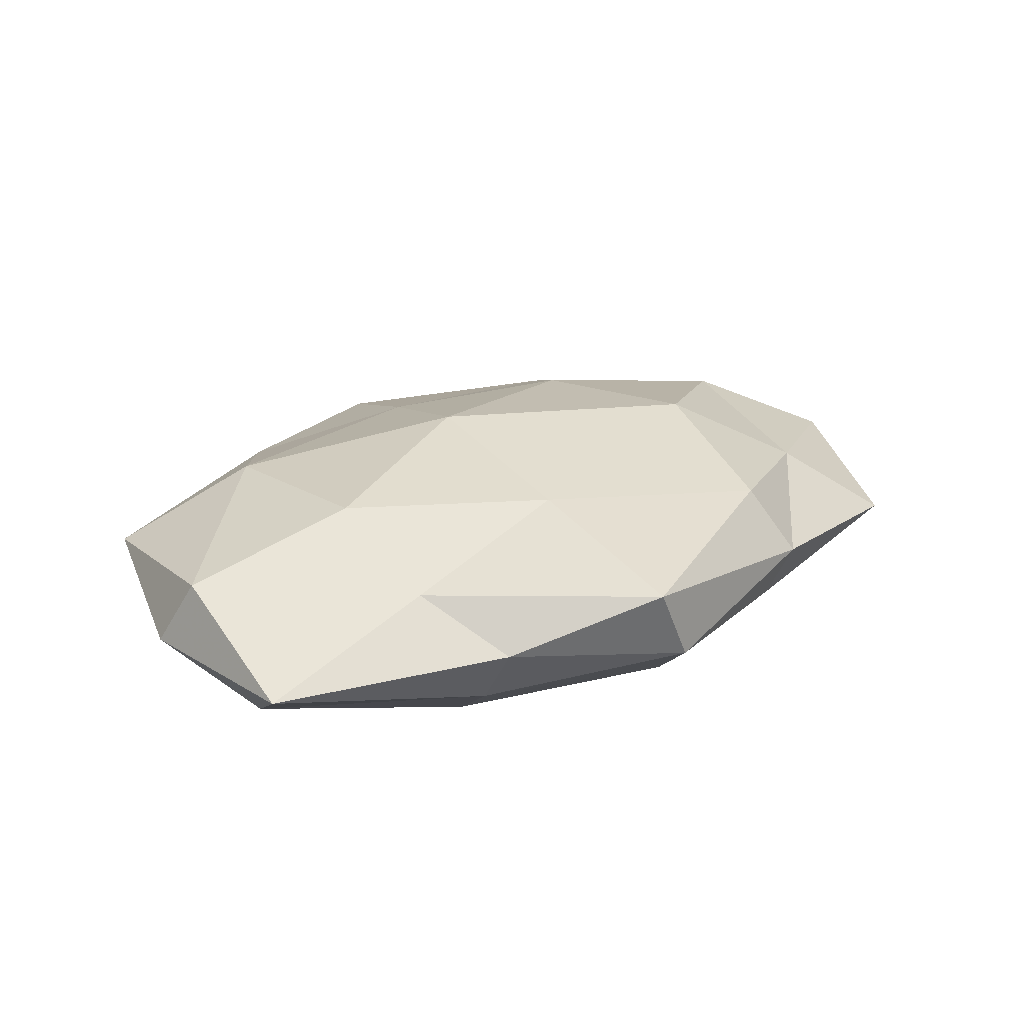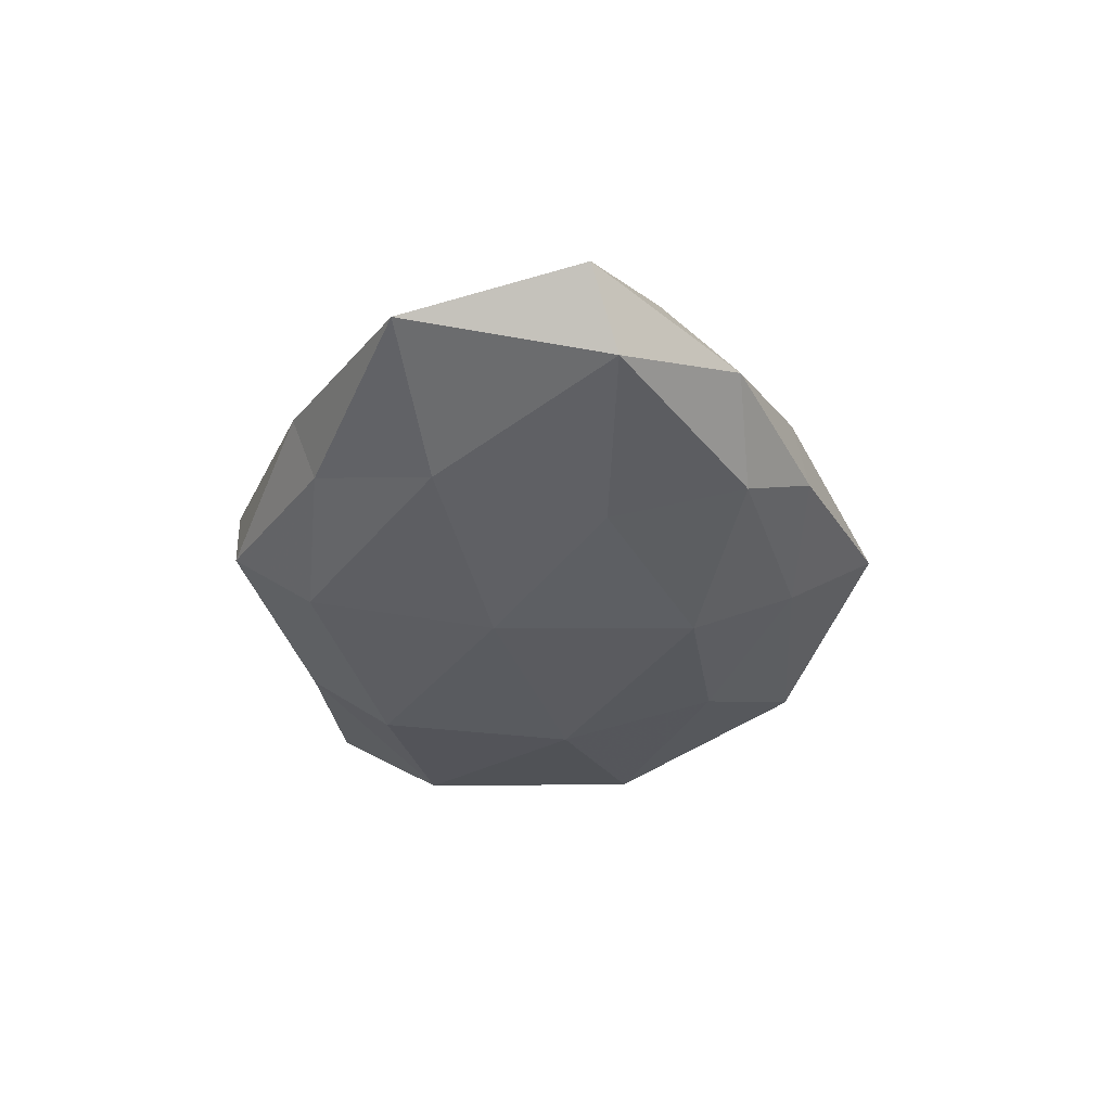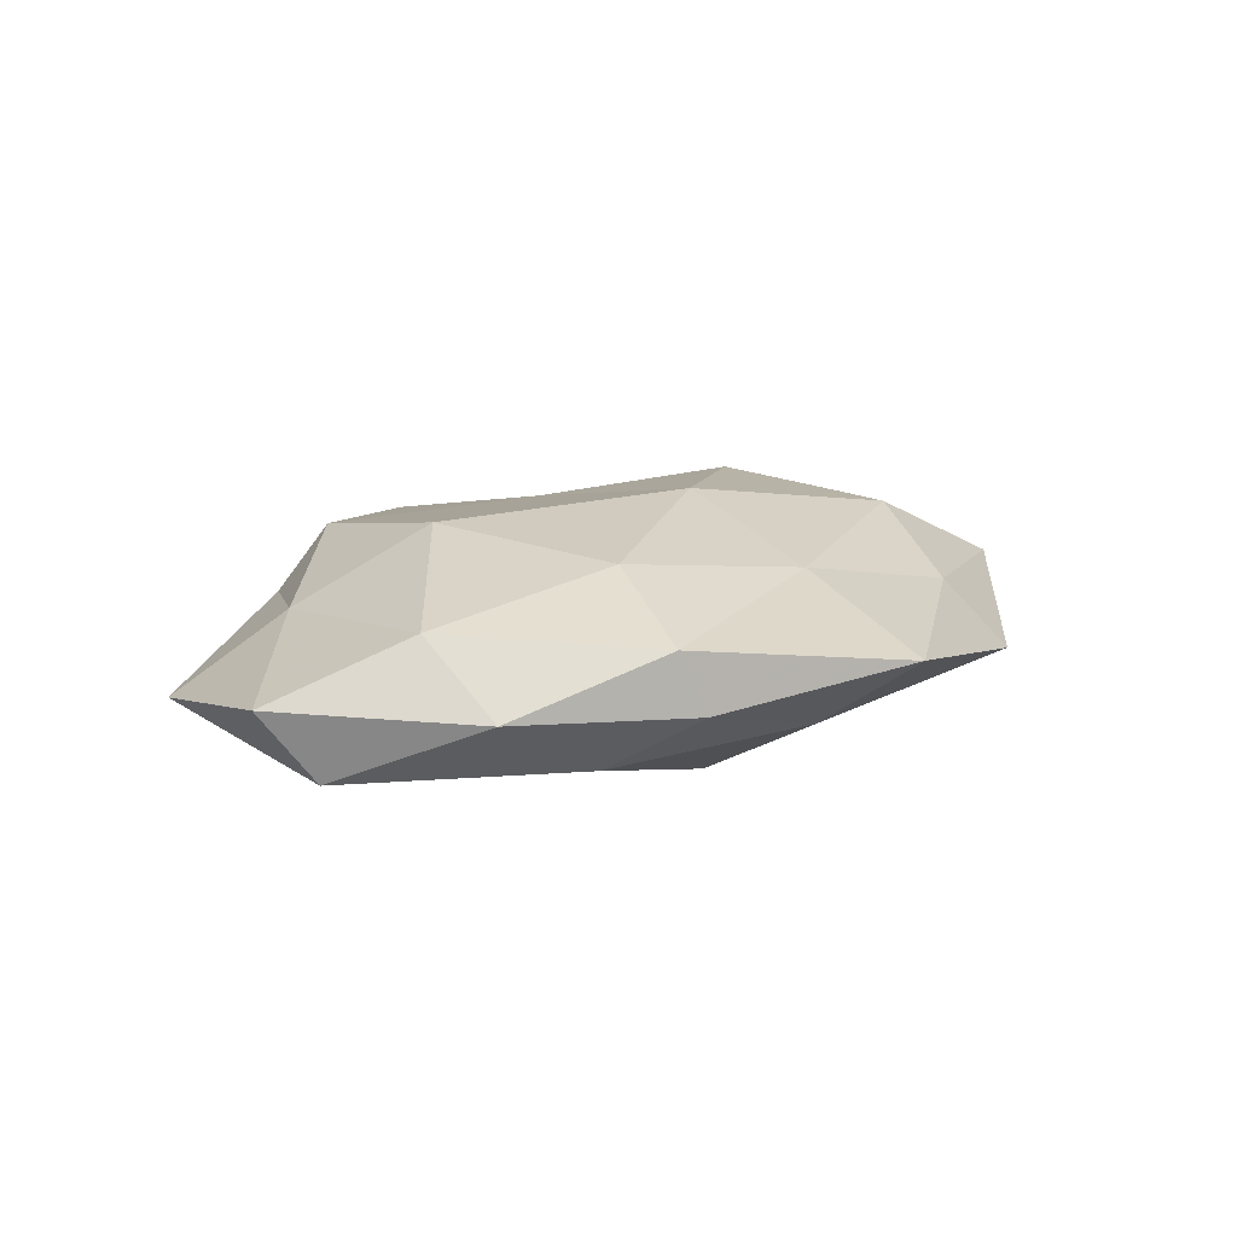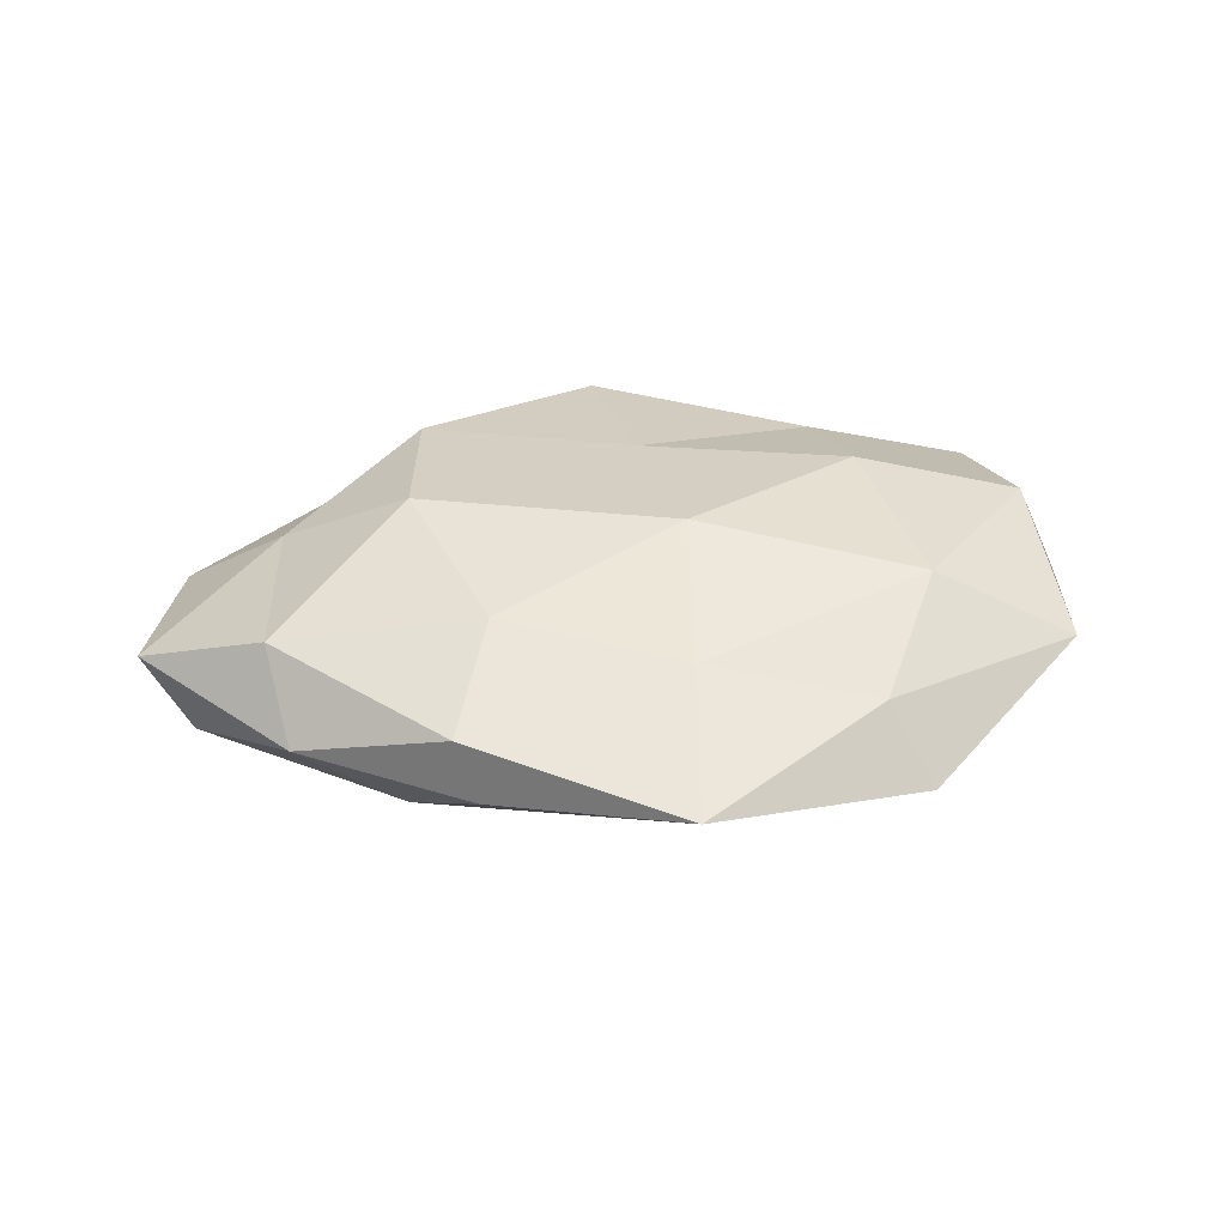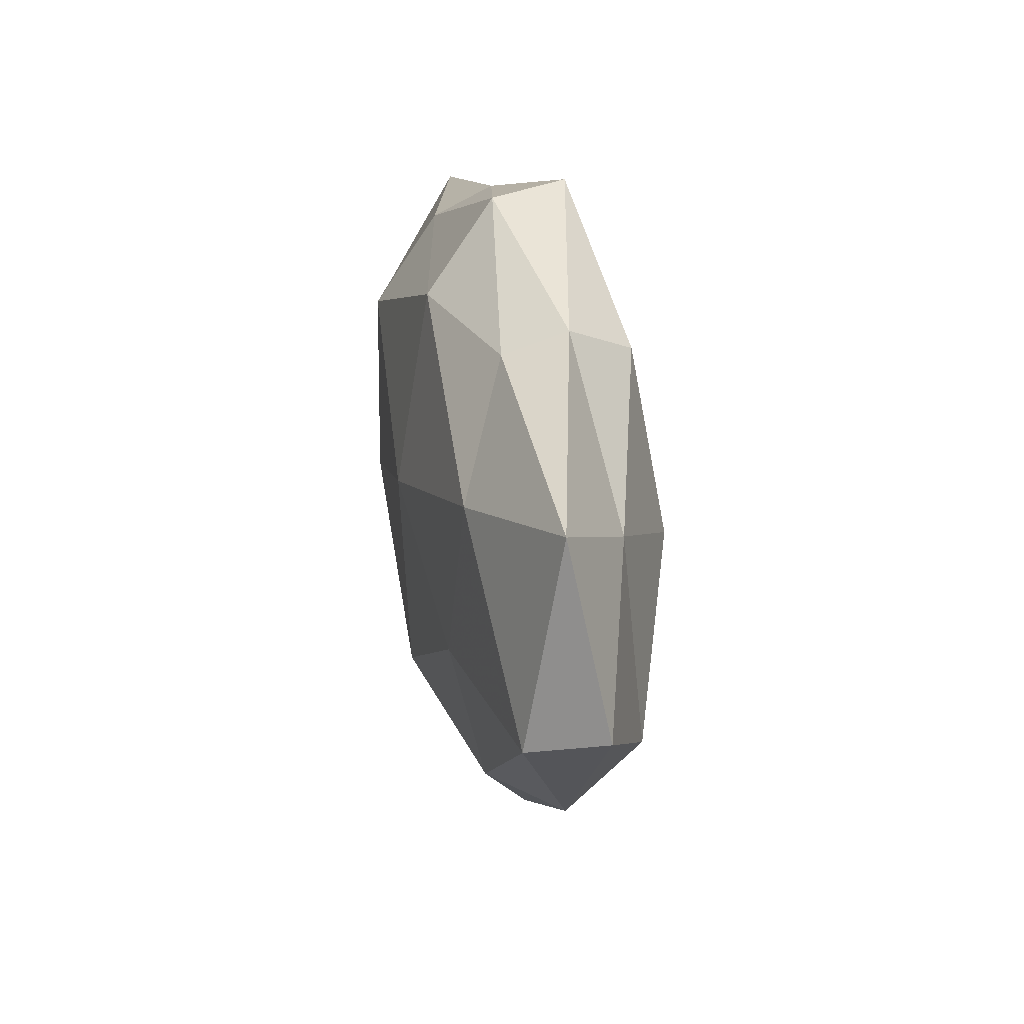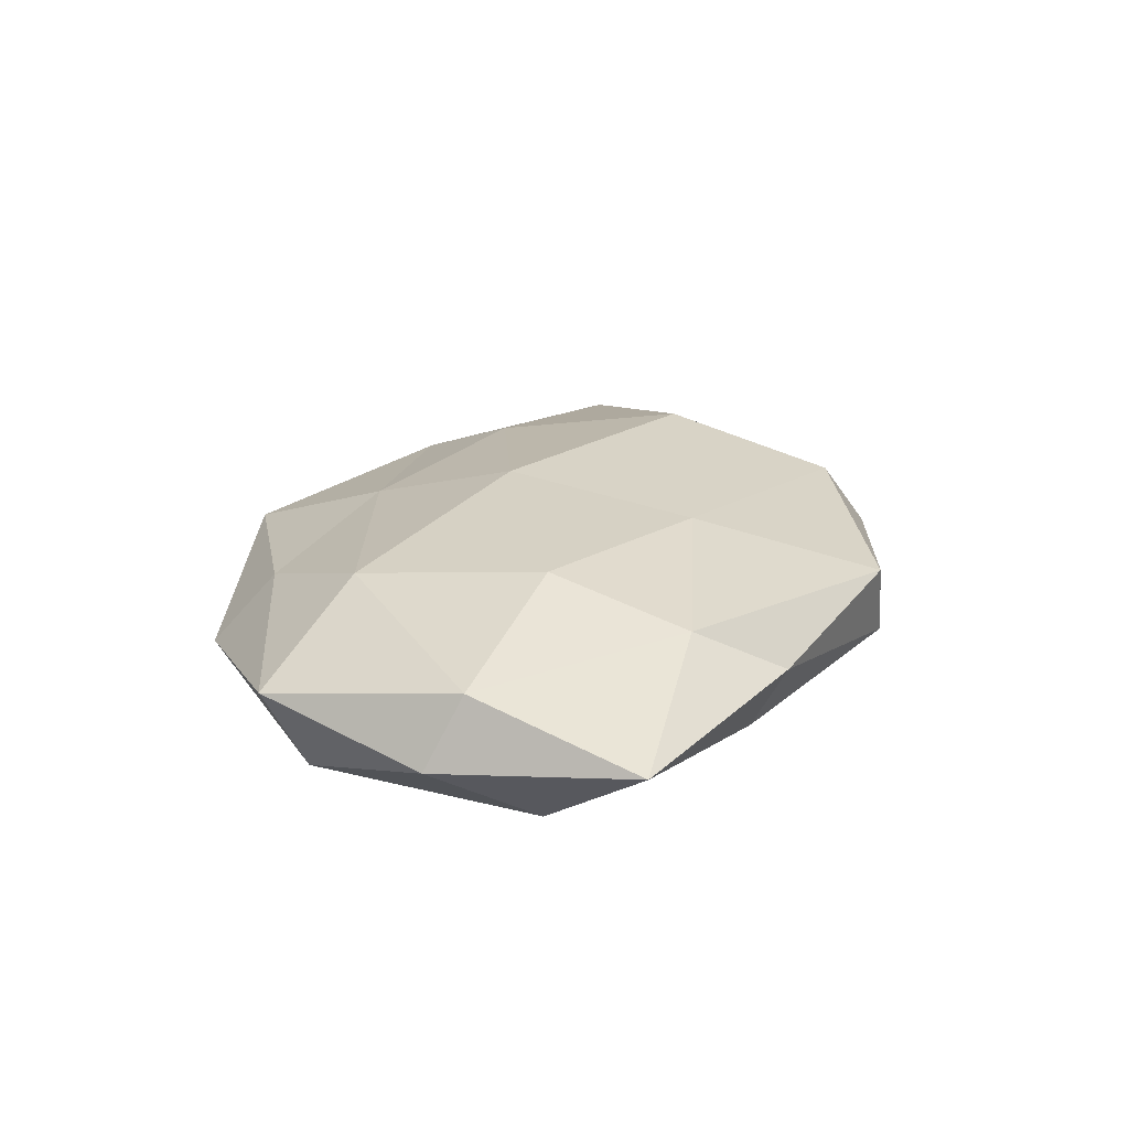
<metadata>
{"format":"obj","ext":"obj","renderer":"f3d","projection":"perspective","resolution":1024,"background":"white","views":[{"elev":26.4,"azim":148.4,"up":"+Z"},{"elev":-34.7,"azim":-92.9,"up":"+Z"},{"elev":14.0,"azim":-47.5,"up":"+Z"},{"elev":35.0,"azim":-9.2,"up":"+Z"},{"elev":25.4,"azim":-100.0,"up":"+Y"},{"elev":22.8,"azim":110.9,"up":"+Z"}]}
</metadata>
<code>
v 0.03342 -0.01582 0.01177
v -0.00472 -0.0349 -0.006409
v 0.02039 0.03546 0.001741
v -0.003624 0.04127 -0.002123
v 0.01887 0.02033 -0.01441
v 0.02415 -0.03205 0.005507
v -0.0466 -0.01335 0.008547
v 0.02186 -0.005304 -0.01438
v -0.0006904 -0.04699 0.002504
v -0.027 0.02933 -0.00505
v 0.05118 -0.01991 0.003006
v 0.04724 -0.01589 -0.007659
v -0.02767 0.004801 0.01529
v 0.02164 0.03128 -0.005945
v -0.06217 -0.00366 0.001321
v -0.009112 0.005864 -0.01548
v -0.04339 0.0125 0.006481
v 0.05537 0.002758 -0.00115
v 0.0287 -0.03886 -0.003091
v -0.02652 -0.03258 0.006167
v -0.04485 -0.02322 -0.0003208
v -0.03029 -0.007685 -0.01224
v 0.0007953 0.04184 0.007977
v 0.02787 0.02545 0.008308
v -0.05621 -0.007304 -0.007677
v -0.007427 0.03041 -0.01106
v 0.05063 0.02794 0.0005346
v -0.008236 -0.02077 -0.0141
v 0.04628 0.01379 -0.009219
v -0.0561 0.01929 -0.002908
v 0.02944 0.007855 0.01395
v -0.02871 0.03252 0.002757
v -0.02406 0.02804 0.01139
v 0.01727 -0.0258 -0.01006
v 0.002304 -0.02736 0.009797
v -0.02396 -0.0348 -0.001552
v -0.0205 -0.01831 0.01258
v -0.03599 0.01422 -0.01102
v 0.05173 0.006529 0.007799
v -0.0314 -0.02542 -0.007928
v 0.004956 -0.006933 0.01633
v 0.003005 0.01744 0.01245
f 11 1 6
f 3 14 4
f 5 8 16
f 7 13 17
f 15 7 17
f 18 11 12
f 19 9 2
f 19 6 9
f 11 6 19
f 11 19 12
f 15 21 7
f 21 20 7
f 4 23 3
f 24 3 23
f 15 25 21
f 4 26 10
f 14 26 4
f 14 5 26
f 16 26 5
f 27 14 3
f 27 3 24
f 8 28 16
f 16 28 22
f 29 8 5
f 12 8 29
f 29 5 14
f 18 12 29
f 29 14 27
f 18 29 27
f 15 17 30
f 15 30 25
f 10 32 4
f 32 23 4
f 30 32 10
f 17 32 30
f 17 13 33
f 17 33 32
f 32 33 23
f 12 34 8
f 34 19 2
f 12 19 34
f 2 28 34
f 8 34 28
f 6 1 35
f 35 9 6
f 20 9 35
f 2 9 36
f 20 36 9
f 21 36 20
f 7 37 13
f 7 20 37
f 37 20 35
f 22 38 16
f 25 38 22
f 38 10 26
f 38 26 16
f 30 10 38
f 30 38 25
f 39 1 11
f 18 39 11
f 18 27 39
f 27 24 39
f 39 31 1
f 39 24 31
f 25 40 21
f 25 22 40
f 40 28 2
f 40 22 28
f 36 40 2
f 21 40 36
f 1 31 41
f 1 41 35
f 13 37 41
f 35 41 37
f 24 23 42
f 31 24 42
f 33 13 42
f 42 23 33
f 13 41 42
f 42 41 31

</code>
